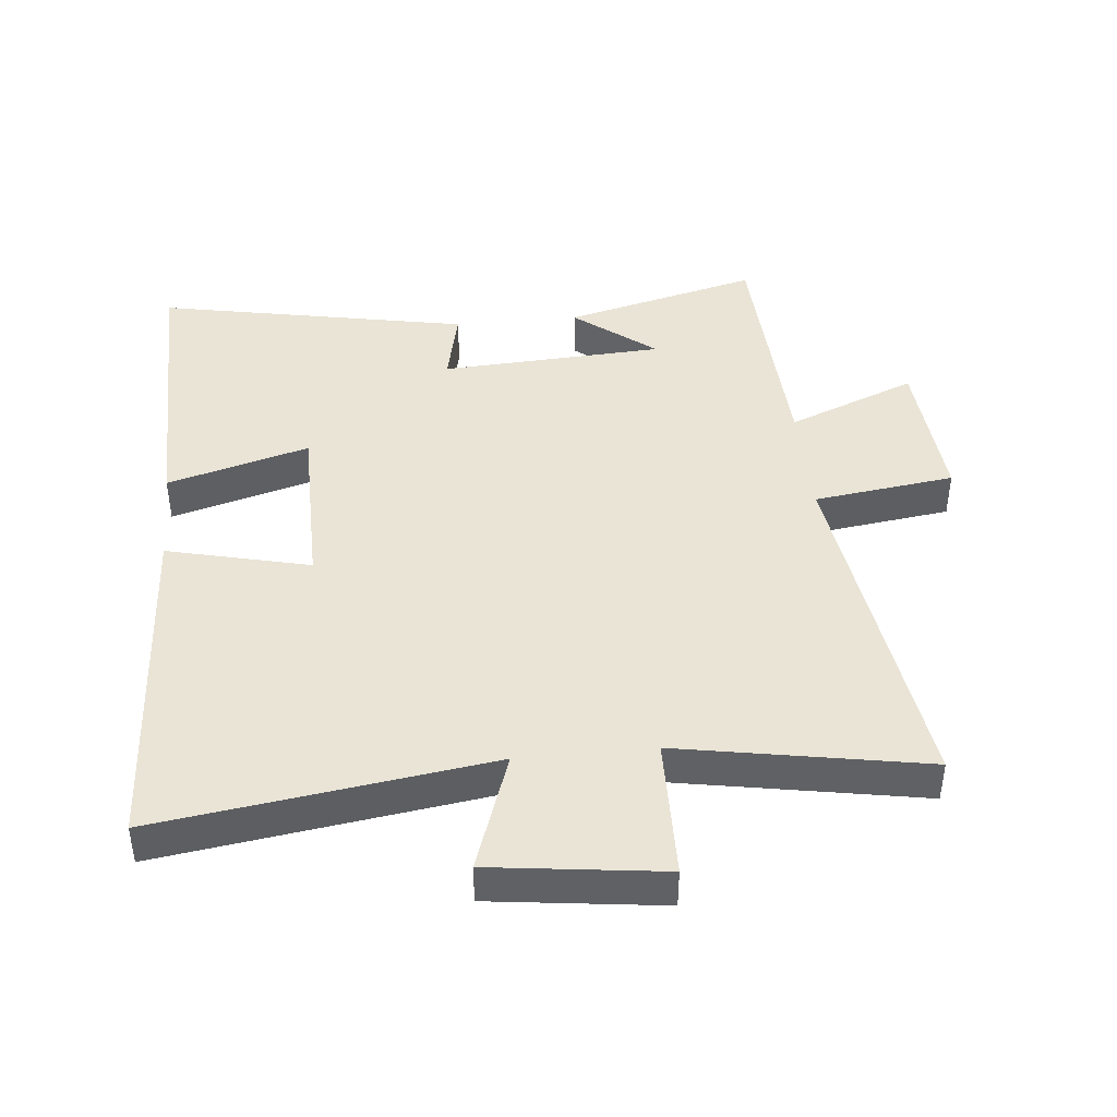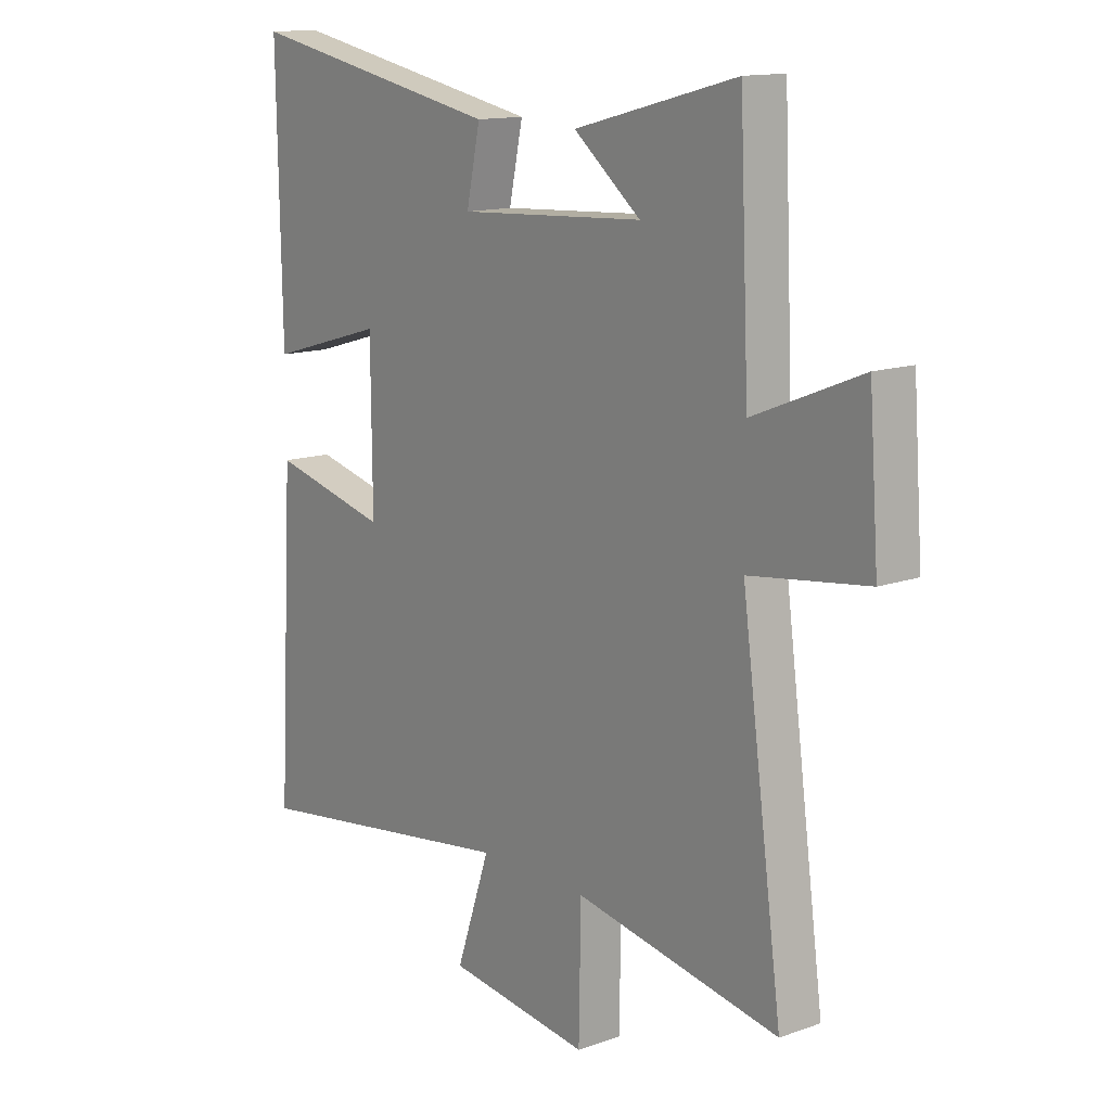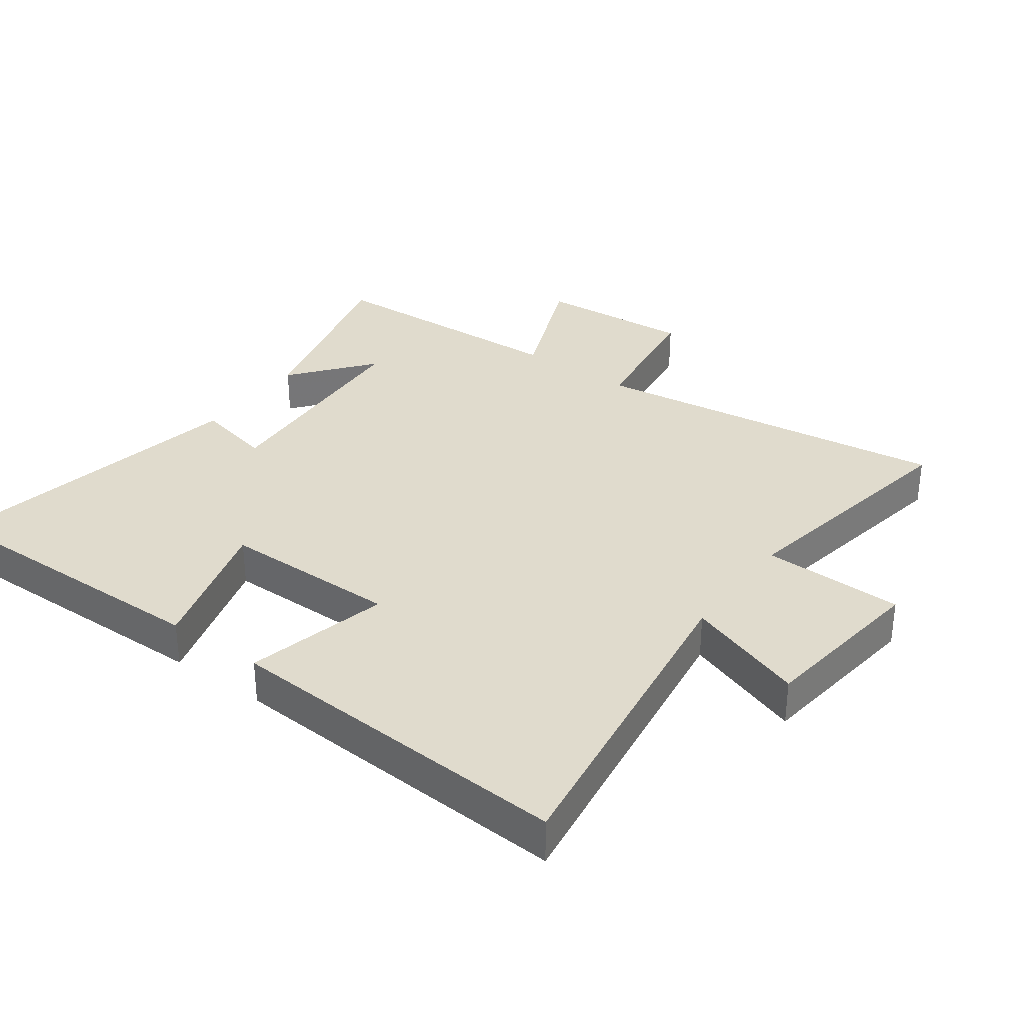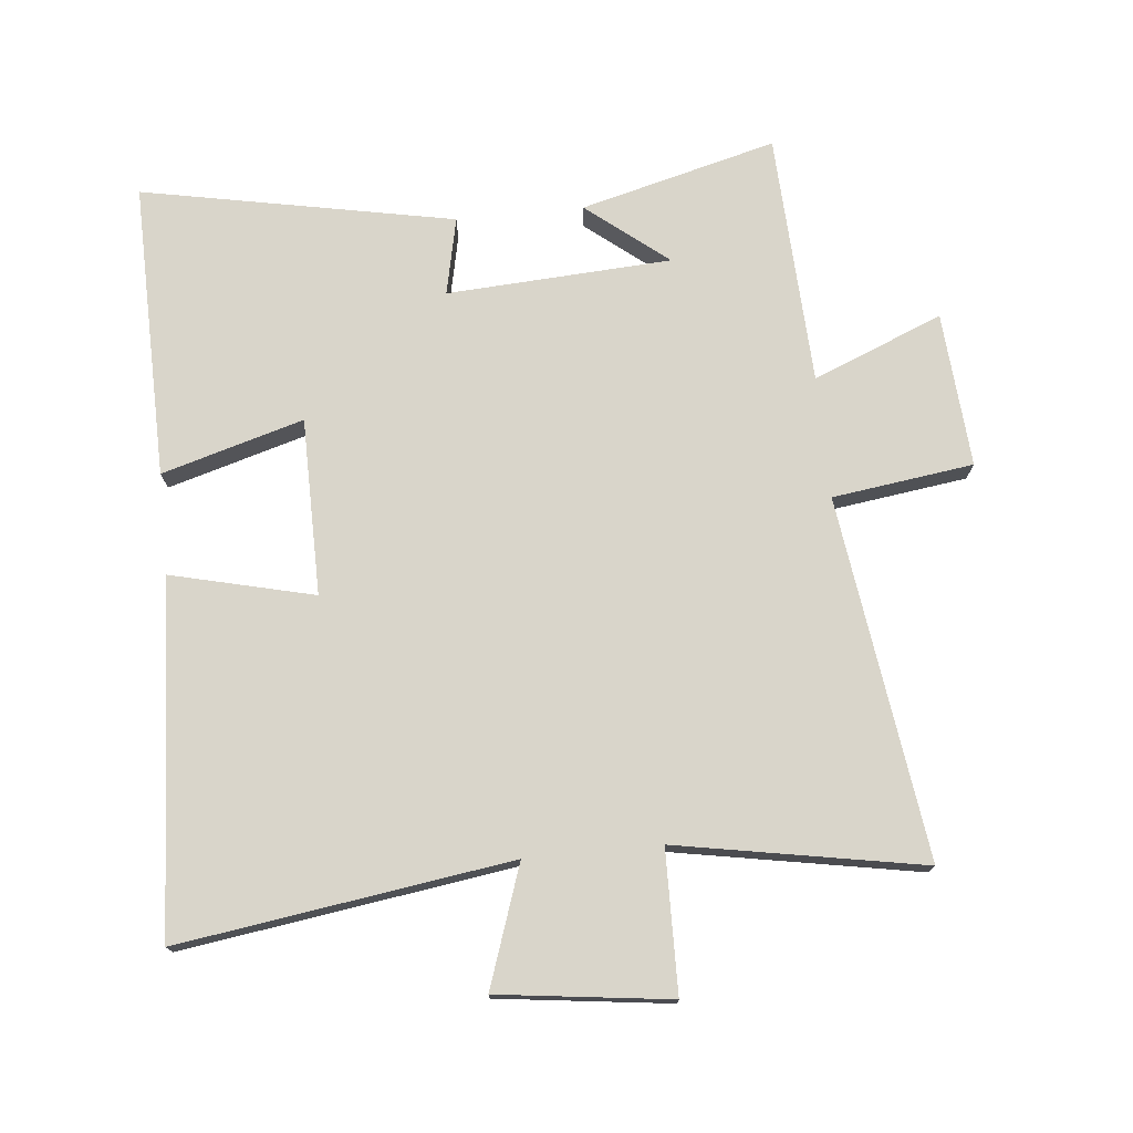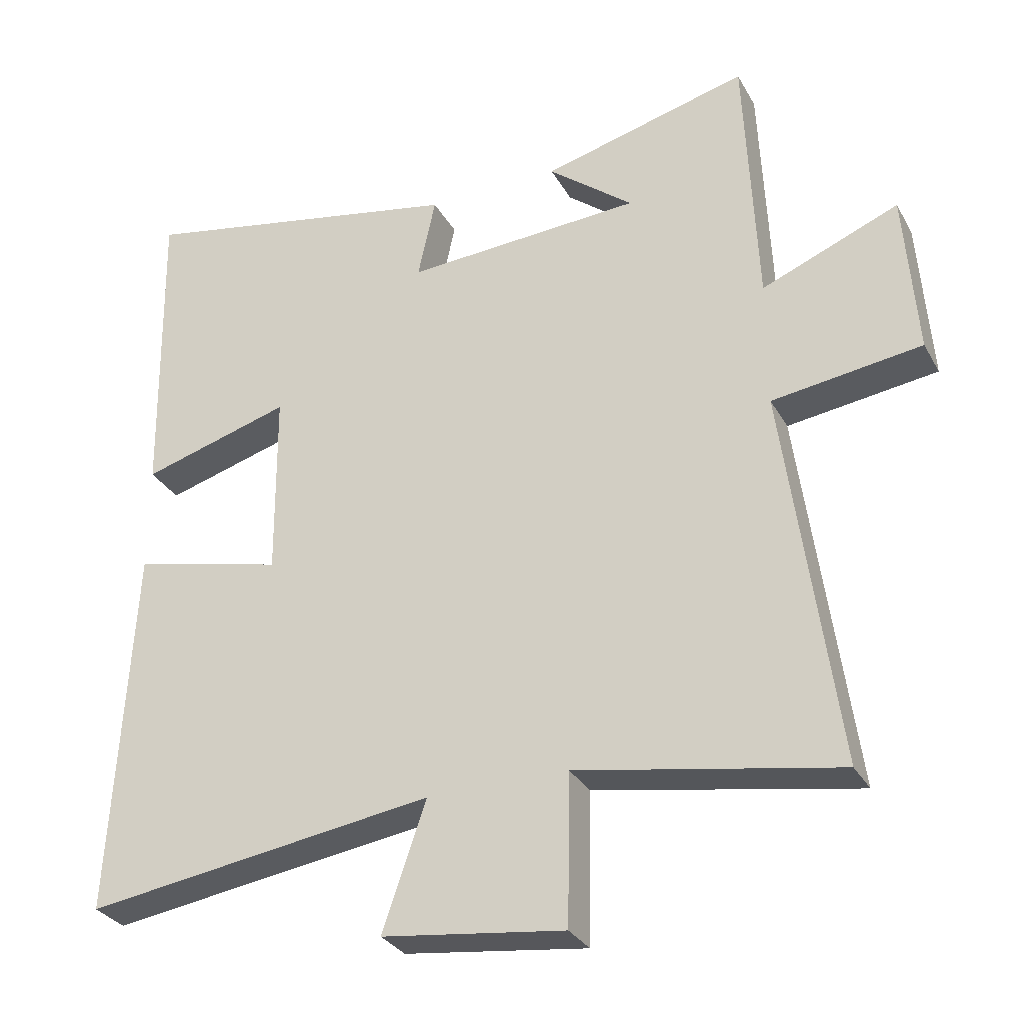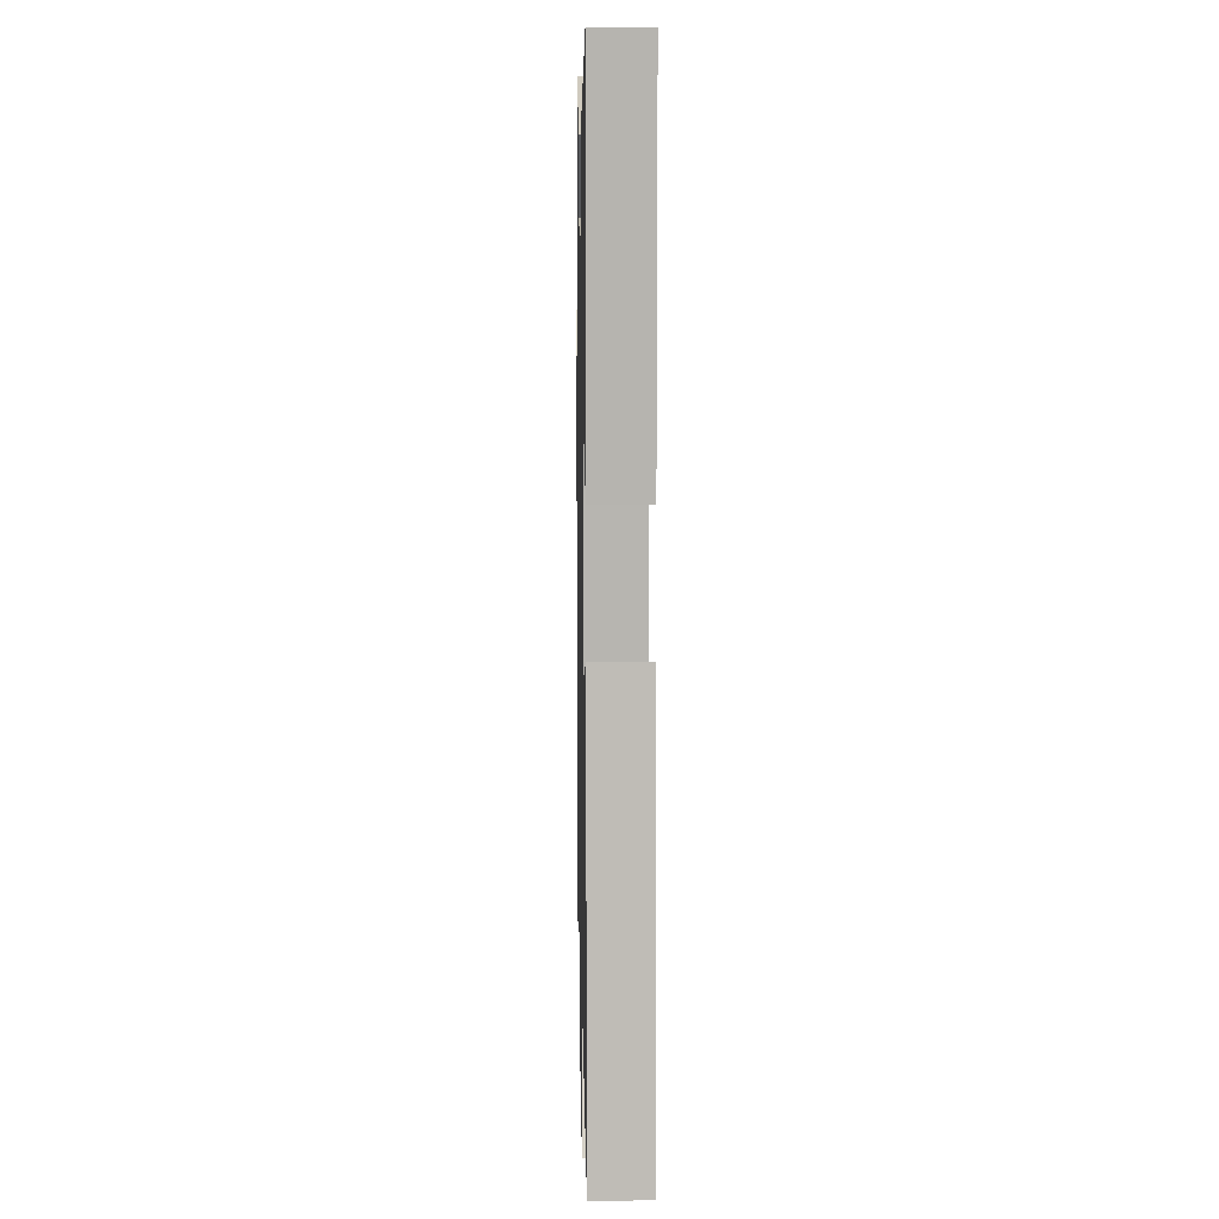
<metadata>
{"format":"obj","ext":"obj","renderer":"f3d","projection":"perspective","resolution":1024,"background":"white","views":[{"elev":42.4,"azim":174.4,"up":"+Y"},{"elev":13.6,"azim":-128.3,"up":"+Z"},{"elev":33.3,"azim":126.1,"up":"+Y"},{"elev":74.7,"azim":174.3,"up":"+Y"},{"elev":-30.6,"azim":-155.4,"up":"+Z"},{"elev":8.6,"azim":88.9,"up":"+Z"}]}
</metadata>
<code>
v -0.482 0.07 0.579
v -0.177 0.07 0.5
v -0.303 0.07 0.399
v 0.047 0.07 0.379
v 0.021 0.07 0.5
v 0.508 0.07 0.595
v 0.5 0.07 0.132
v 0.279 0.07 0.196
v 0.277 0.07 -0.08
v 0.5 0.07 -0.026
v 0.531 0.07 -0.575
v 0.015 0.07 -0.5
v 0.079 0.07 -0.687
v -0.189 0.07 -0.721
v -0.193 0.07 -0.5
v -0.577 0.07 -0.569
v -0.5 0.07 -0.005
v -0.72 0.07 0.025
v -0.702 0.07 0.267
v -0.5 0.07 0.185
v -0.482 0 0.579
v -0.177 0 0.5
v -0.303 0 0.399
v 0.047 0 0.379
v 0.021 0 0.5
v 0.508 0 0.595
v 0.5 0 0.132
v 0.279 0 0.196
v 0.277 0 -0.08
v 0.5 0 -0.026
v 0.531 0 -0.575
v 0.015 0 -0.5
v 0.079 0 -0.687
v -0.189 0 -0.721
v -0.193 0 -0.5
v -0.577 0 -0.569
v -0.5 0 -0.005
v -0.72 0 0.025
v -0.702 0 0.267
v -0.5 0 0.185
f 17 18 19 20
f 17 20 1
f 15 16 17
f 15 17 1
f 12 13 14 15
f 12 15 1
f 9 10 11 12
f 8 9 12
f 6 7 8
f 5 6 8
f 4 5 8
f 3 4 8 12
f 1 2 3
f 1 3 12
f 40 39 38 37
f 21 40 37
f 37 36 35
f 21 37 35
f 35 34 33 32
f 21 35 32
f 32 31 30 29
f 32 29 28
f 28 27 26
f 28 26 25
f 28 25 24
f 32 28 24 23
f 23 22 21
f 32 23 21
f 1 21 22 2
f 2 22 23 3
f 3 23 24 4
f 4 24 25 5
f 5 25 26 6
f 6 26 27 7
f 7 27 28 8
f 8 28 29 9
f 9 29 30 10
f 10 30 31 11
f 11 31 32 12
f 12 32 33 13
f 13 33 34 14
f 14 34 35 15
f 15 35 36 16
f 16 36 37 17
f 17 37 38 18
f 18 38 39 19
f 19 39 40 20
f 20 40 21 1

</code>
